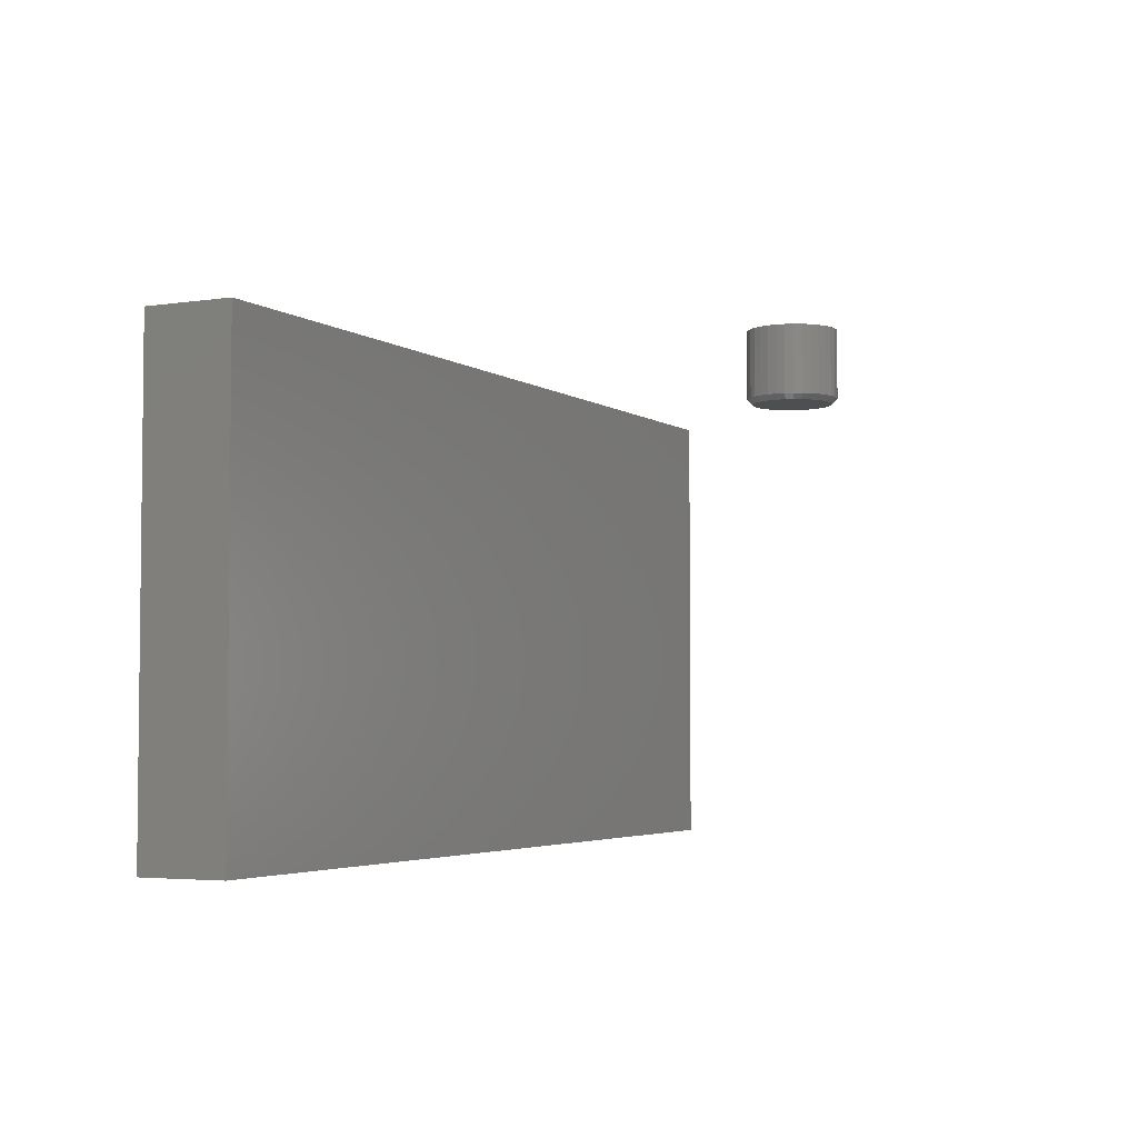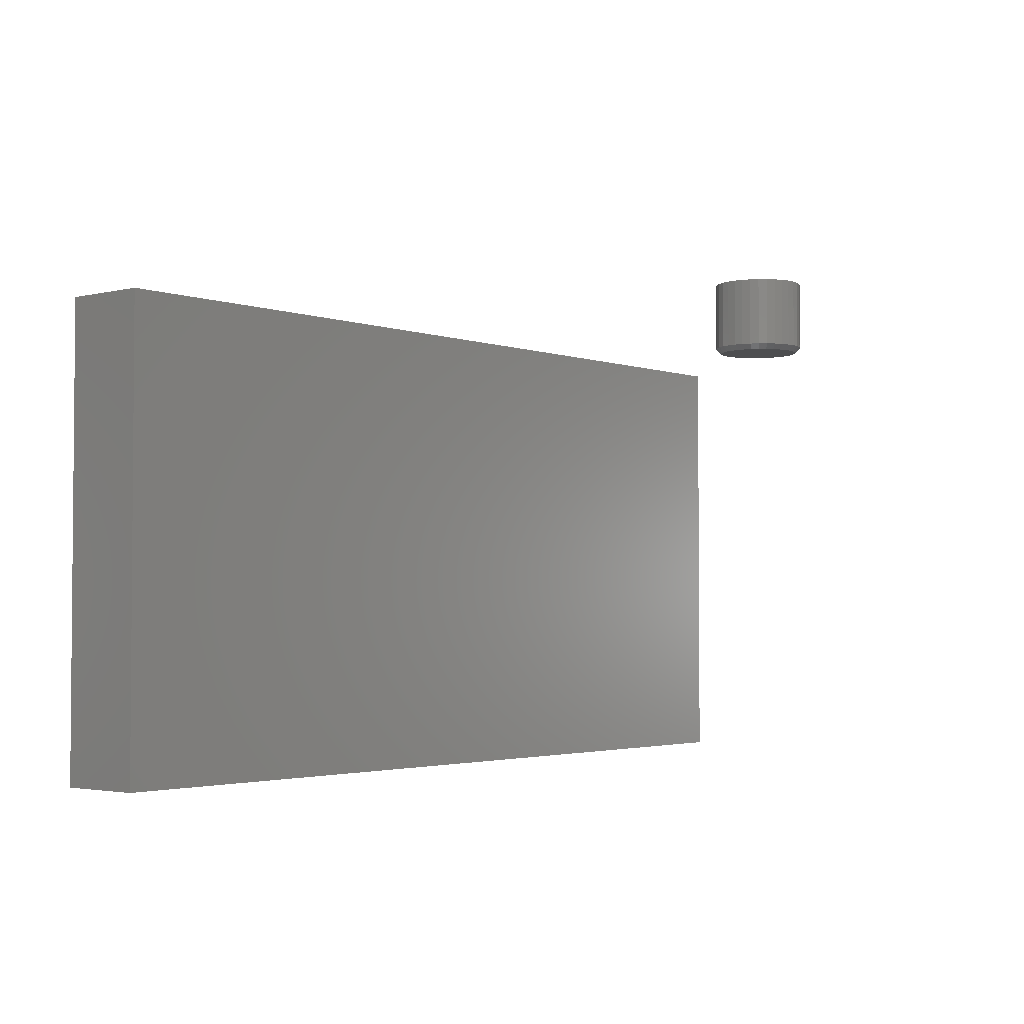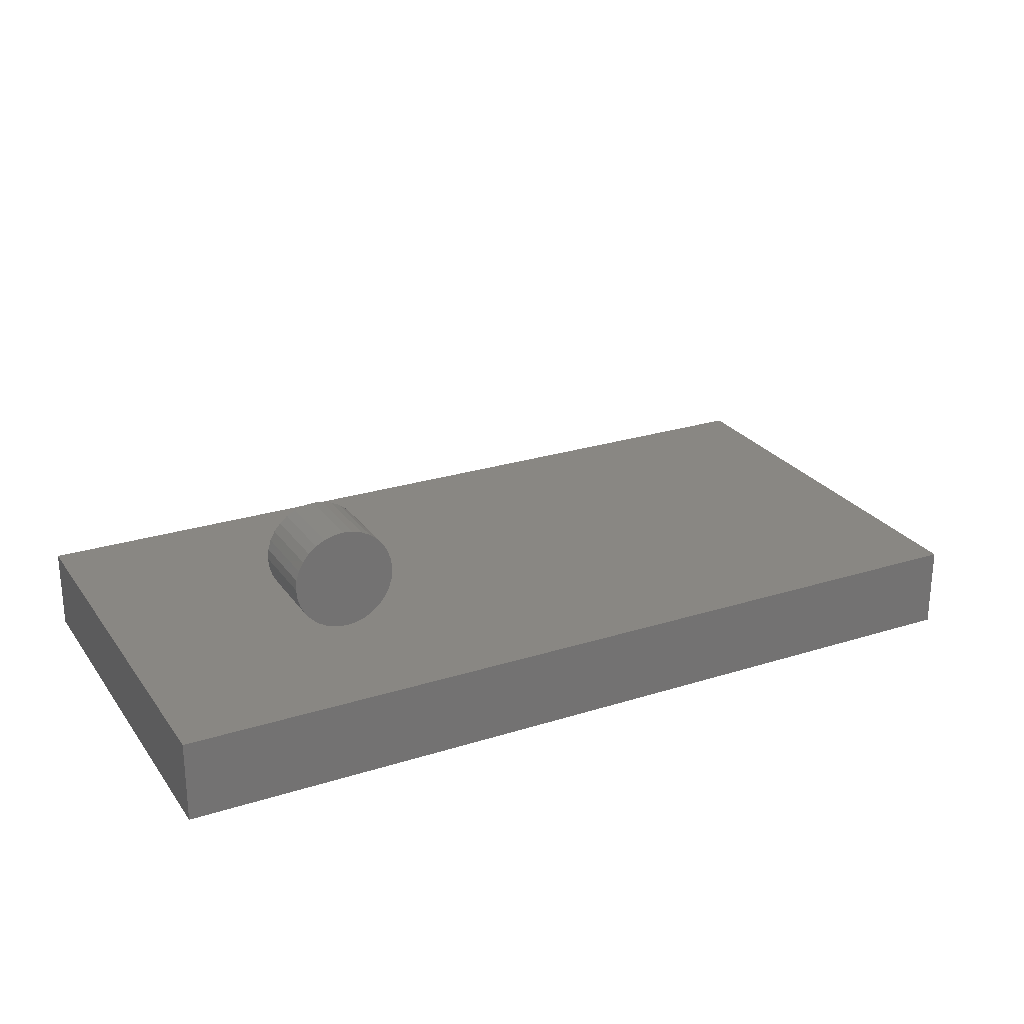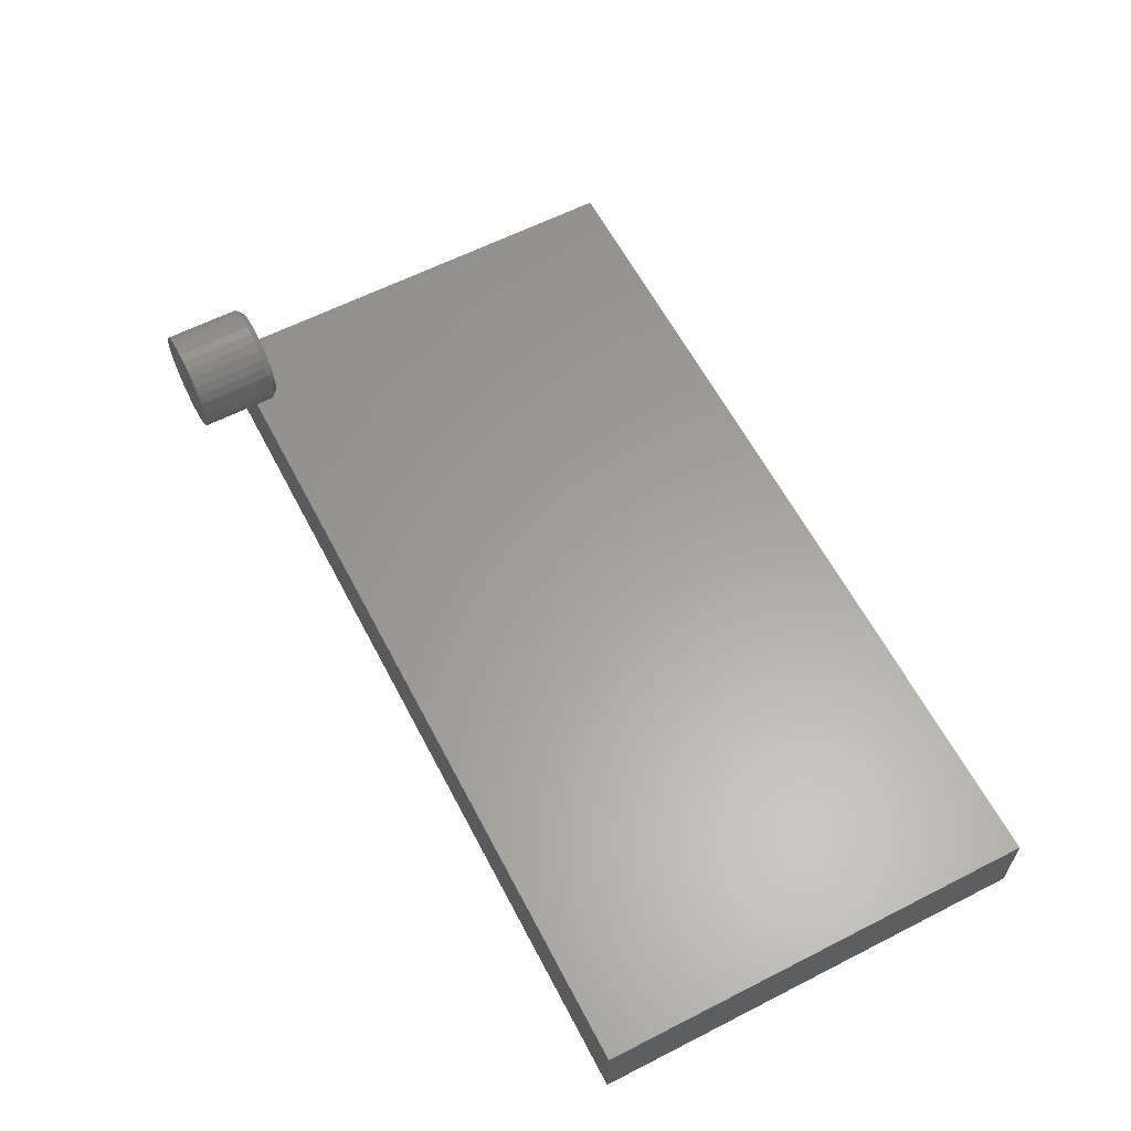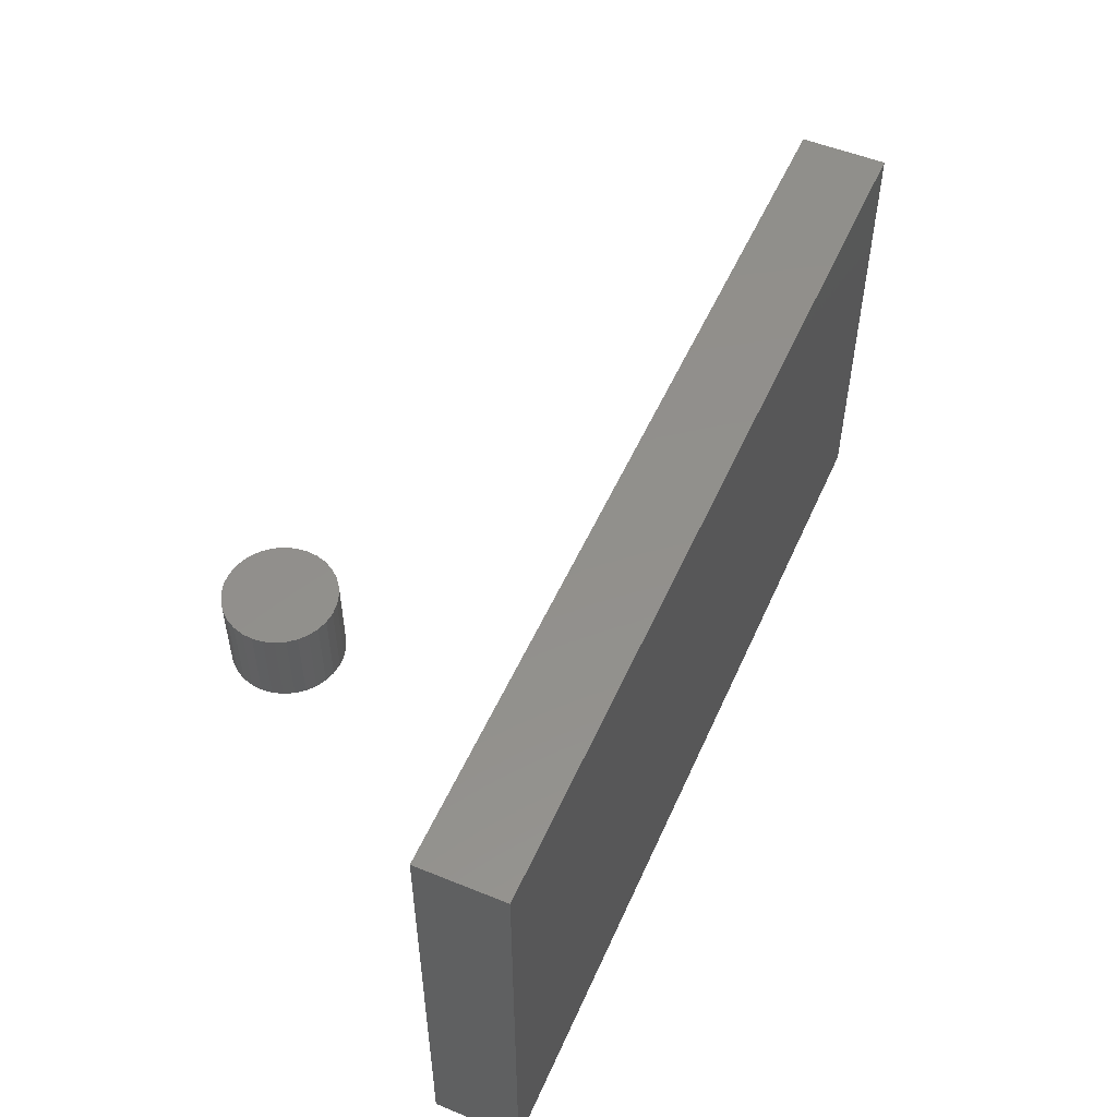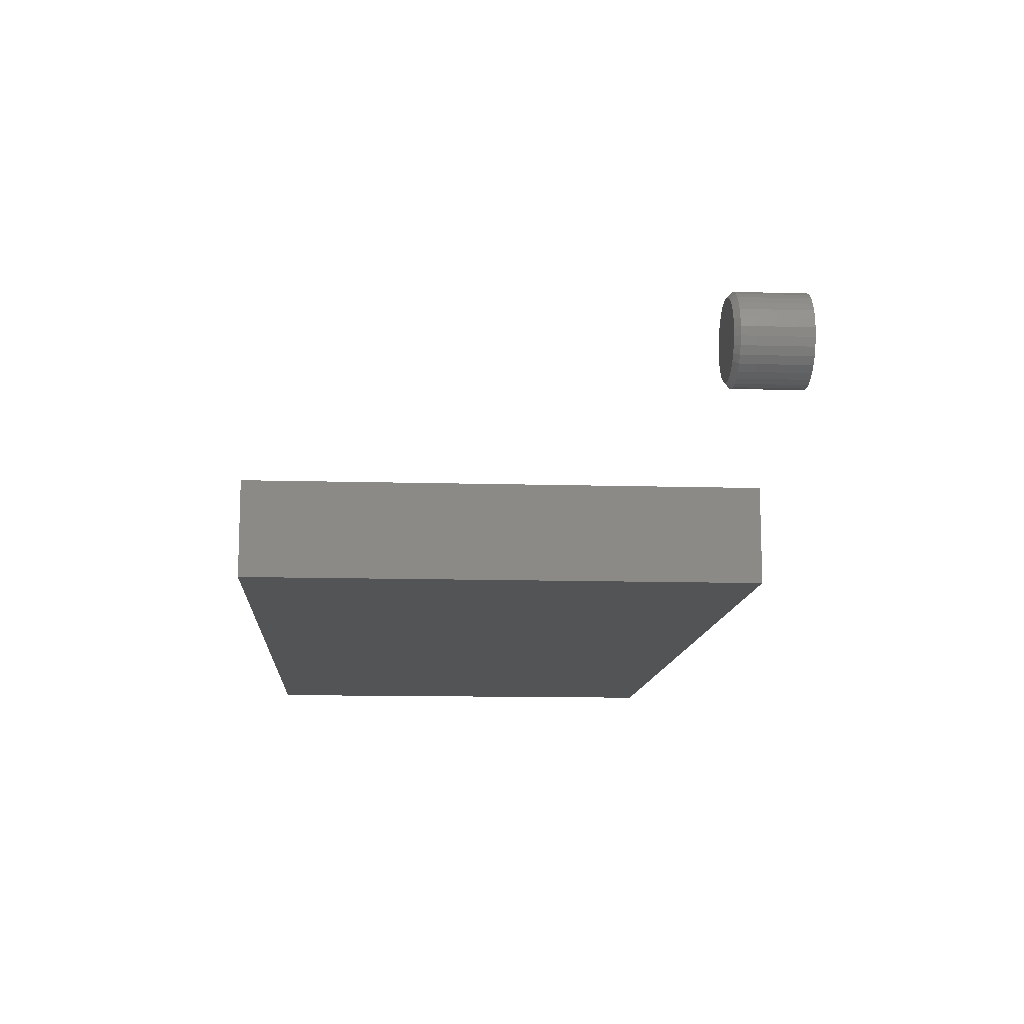
<metadata>
{"format":"stl","ext":"stl","renderer":"f3d","projection":"perspective","resolution":1024,"background":"white","views":[{"elev":-3.9,"azim":-63.4,"up":"+Y"},{"elev":-2.8,"azim":-50.3,"up":"+Y"},{"elev":25.1,"azim":152.9,"up":"+Z"},{"elev":61.0,"azim":-117.5,"up":"+Z"},{"elev":52.8,"azim":113.6,"up":"+Y"},{"elev":-12.0,"azim":86.1,"up":"+Z"}]}
</metadata>
<code>
# stl→obj: 104 verts, 200 faces
v -0.6328 -0.75 -0.2812
v 0.6328 -0.75 -0.2812
v -0.6328 -0.75 -0.1613
v 0.6328 -0.75 -0.1613
v -0.6328 -0.1094 -0.2812
v -0.6328 -0.1094 -0.1613
v 0.6328 -0.1094 -0.2812
v 0.6328 -0.1094 -0.1613
v 0.4215 -0.1094 0.1494
v 0.4444 -0.1094 0.1494
v 0.433 -0.1094 0.1506
v 0.4105 -0.1094 0.1461
v 0.4555 -0.1094 0.1461
v 0.4003 -0.1094 0.1407
v 0.4656 -0.1094 0.1407
v 0.3914 -0.1094 0.1334
v 0.4746 -0.1094 0.1334
v 0.3841 -0.1094 0.1244
v 0.4819 -0.1094 0.1244
v 0.3787 -0.1094 0.1143
v 0.4873 -0.1094 0.1143
v 0.4873 -0.1094 0.06927
v 0.3841 -0.1094 0.05911
v 0.4819 -0.1094 0.05911
v 0.3914 -0.1094 0.0502
v 0.4746 -0.1094 0.0502
v 0.4003 -0.1094 0.04289
v 0.4656 -0.1094 0.04289
v 0.4105 -0.1094 0.03745
v 0.4555 -0.1094 0.03745
v 0.4215 -0.1094 0.03411
v 0.4444 -0.1094 0.03411
v 0.433 -0.1094 0.03298
v 0.4906 -0.1094 0.1032
v 0.3753 -0.1094 0.1032
v 0.4918 -0.1094 0.09178
v 0.3742 -0.1094 0.09178
v 0.4906 -0.1094 0.08031
v 0.3753 -0.1094 0.08031
v 0.3787 -0.1094 0.06927
v 0.4996 1.462e-16 0.09178
v 0.4996 -0.1016 0.09178
v 0.4983 1.453e-16 0.07878
v 0.4983 -0.1016 0.07878
v 0.4945 1.442e-16 0.06629
v 0.4945 -0.1016 0.06629
v 0.4884 1.429e-16 0.05477
v 0.4884 -0.1016 0.05477
v 0.4801 1.414e-16 0.04467
v 0.4801 -0.1016 0.04467
v 0.47 1.398e-16 0.03639
v 0.47 -0.1016 0.03639
v 0.4585 1.382e-16 0.03024
v 0.4585 -0.1016 0.03024
v 0.446 1.366e-16 0.02644
v 0.446 -0.1016 0.02644
v 0.433 1.351e-16 0.02516
v 0.433 -0.1016 0.02516
v 0.42 1.337e-16 0.02644
v 0.42 -0.1016 0.02644
v 0.4075 1.325e-16 0.03024
v 0.4075 -0.1016 0.03024
v 0.396 1.316e-16 0.03639
v 0.396 -0.1016 0.03639
v 0.3859 1.309e-16 0.04467
v 0.3859 -0.1016 0.04467
v 0.3776 1.306e-16 0.05477
v 0.3776 -0.1016 0.05477
v 0.3714 1.305e-16 0.06629
v 0.3714 -0.1016 0.06629
v 0.3676 1.308e-16 0.07878
v 0.3676 -0.1016 0.07878
v 0.3664 1.314e-16 0.09178
v 0.3664 -0.1016 0.09178
v 0.3676 1.322e-16 0.1048
v 0.3676 -0.1016 0.1048
v 0.3714 1.334e-16 0.1173
v 0.3714 -0.1016 0.1173
v 0.3776 1.347e-16 0.1288
v 0.3776 -0.1016 0.1288
v 0.3859 1.362e-16 0.1389
v 0.3859 -0.1016 0.1389
v 0.396 1.377e-16 0.1472
v 0.396 -0.1016 0.1472
v 0.4075 1.394e-16 0.1533
v 0.4075 -0.1016 0.1533
v 0.42 1.41e-16 0.1571
v 0.42 -0.1016 0.1571
v 0.433 1.425e-16 0.1584
v 0.433 -0.1016 0.1584
v 0.446 1.438e-16 0.1571
v 0.446 -0.1016 0.1571
v 0.4585 1.45e-16 0.1533
v 0.4585 -0.1016 0.1533
v 0.47 1.46e-16 0.1472
v 0.47 -0.1016 0.1472
v 0.4801 1.466e-16 0.1389
v 0.4801 -0.1016 0.1389
v 0.4884 1.47e-16 0.1288
v 0.4884 -0.1016 0.1288
v 0.4945 1.47e-16 0.1173
v 0.4945 -0.1016 0.1173
v 0.4983 1.468e-16 0.1048
v 0.4983 -0.1016 0.1048
f 1 2 3
f 3 2 4
f 5 6 7
f 7 6 8
f 6 5 3
f 3 5 1
f 4 8 3
f 3 8 6
f 7 8 2
f 2 8 4
f 1 5 2
f 2 5 7
f 9 10 11
f 10 9 12
f 10 12 13
f 13 12 14
f 13 14 15
f 15 14 16
f 15 16 17
f 17 16 18
f 17 18 19
f 19 18 20
f 19 20 21
f 22 23 24
f 24 23 25
f 24 25 26
f 26 25 27
f 26 27 28
f 28 27 29
f 28 29 30
f 30 29 31
f 30 31 32
f 32 31 33
f 21 20 34
f 34 20 35
f 34 35 36
f 36 35 37
f 36 37 38
f 38 37 39
f 38 39 22
f 22 39 40
f 22 40 23
f 41 42 43
f 43 42 44
f 43 44 45
f 45 44 46
f 45 46 47
f 47 46 48
f 47 48 49
f 49 48 50
f 49 50 51
f 51 50 52
f 51 52 53
f 53 52 54
f 53 54 55
f 55 54 56
f 55 56 57
f 57 56 58
f 57 58 59
f 59 58 60
f 59 60 61
f 61 60 62
f 61 62 63
f 63 62 64
f 63 64 65
f 65 64 66
f 65 66 67
f 67 66 68
f 67 68 69
f 69 68 70
f 69 70 71
f 71 70 72
f 71 72 73
f 73 72 74
f 73 74 75
f 75 74 76
f 75 76 77
f 77 76 78
f 77 78 79
f 79 78 80
f 79 80 81
f 81 80 82
f 81 82 83
f 83 82 84
f 83 84 85
f 85 84 86
f 85 86 87
f 87 86 88
f 87 88 89
f 89 88 90
f 89 90 91
f 91 90 92
f 91 92 93
f 93 92 94
f 93 94 95
f 95 94 96
f 95 96 97
f 97 96 98
f 97 98 99
f 99 98 100
f 99 100 101
f 101 100 102
f 101 102 103
f 103 102 104
f 103 104 41
f 41 104 42
f 37 35 74
f 35 76 74
f 42 104 36
f 104 34 36
f 104 102 21
f 34 104 21
f 100 98 19
f 19 102 100
f 21 102 19
f 96 94 13
f 15 96 13
f 15 17 96
f 92 90 10
f 10 94 92
f 13 94 10
f 88 86 12
f 9 88 12
f 9 11 88
f 84 82 14
f 14 86 84
f 12 86 14
f 80 78 20
f 18 80 20
f 18 16 80
f 35 78 76
f 20 78 35
f 17 19 98
f 98 96 17
f 11 10 90
f 90 88 11
f 16 14 82
f 82 80 16
f 36 38 42
f 38 44 42
f 74 72 37
f 72 39 37
f 72 70 40
f 39 72 40
f 68 66 23
f 23 70 68
f 40 70 23
f 64 62 29
f 27 64 29
f 27 25 64
f 60 58 31
f 31 62 60
f 29 62 31
f 56 54 30
f 32 56 30
f 32 33 56
f 52 50 28
f 28 54 52
f 30 54 28
f 48 46 22
f 24 48 22
f 24 26 48
f 38 46 44
f 22 46 38
f 25 23 66
f 66 64 25
f 33 31 58
f 58 56 33
f 26 28 50
f 50 48 26
f 89 91 87
f 85 87 91
f 93 85 91
f 83 85 93
f 95 83 93
f 81 83 95
f 97 81 95
f 79 81 97
f 99 79 97
f 49 65 47
f 63 65 49
f 51 63 49
f 61 63 51
f 53 61 51
f 59 61 53
f 55 59 53
f 57 59 55
f 65 67 47
f 47 67 69
f 47 69 45
f 45 69 71
f 45 71 43
f 43 71 73
f 43 73 41
f 41 73 75
f 41 75 103
f 103 75 77
f 103 77 101
f 101 77 79
f 101 79 99

</code>
